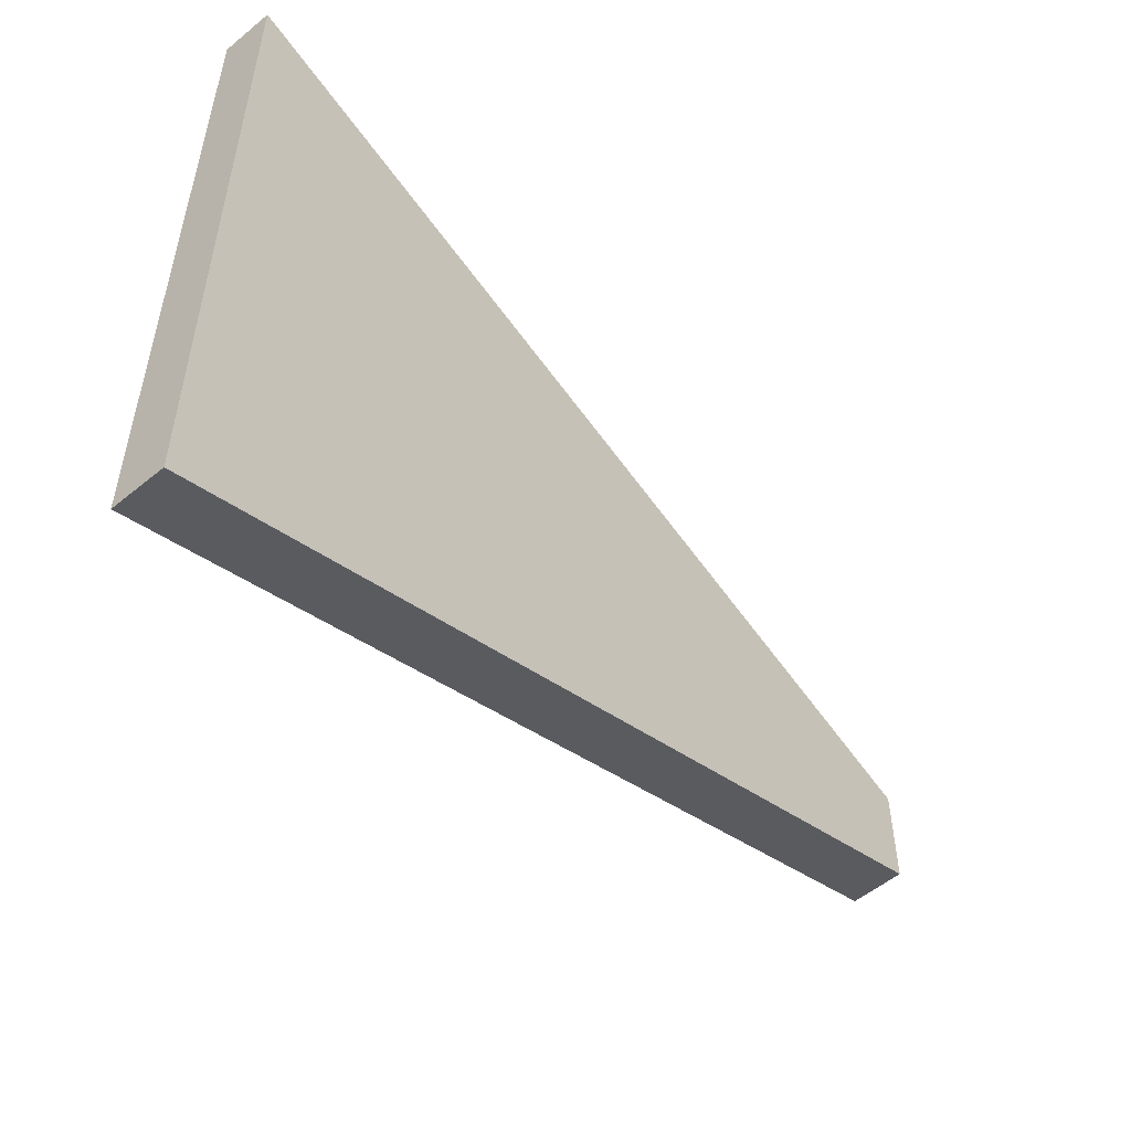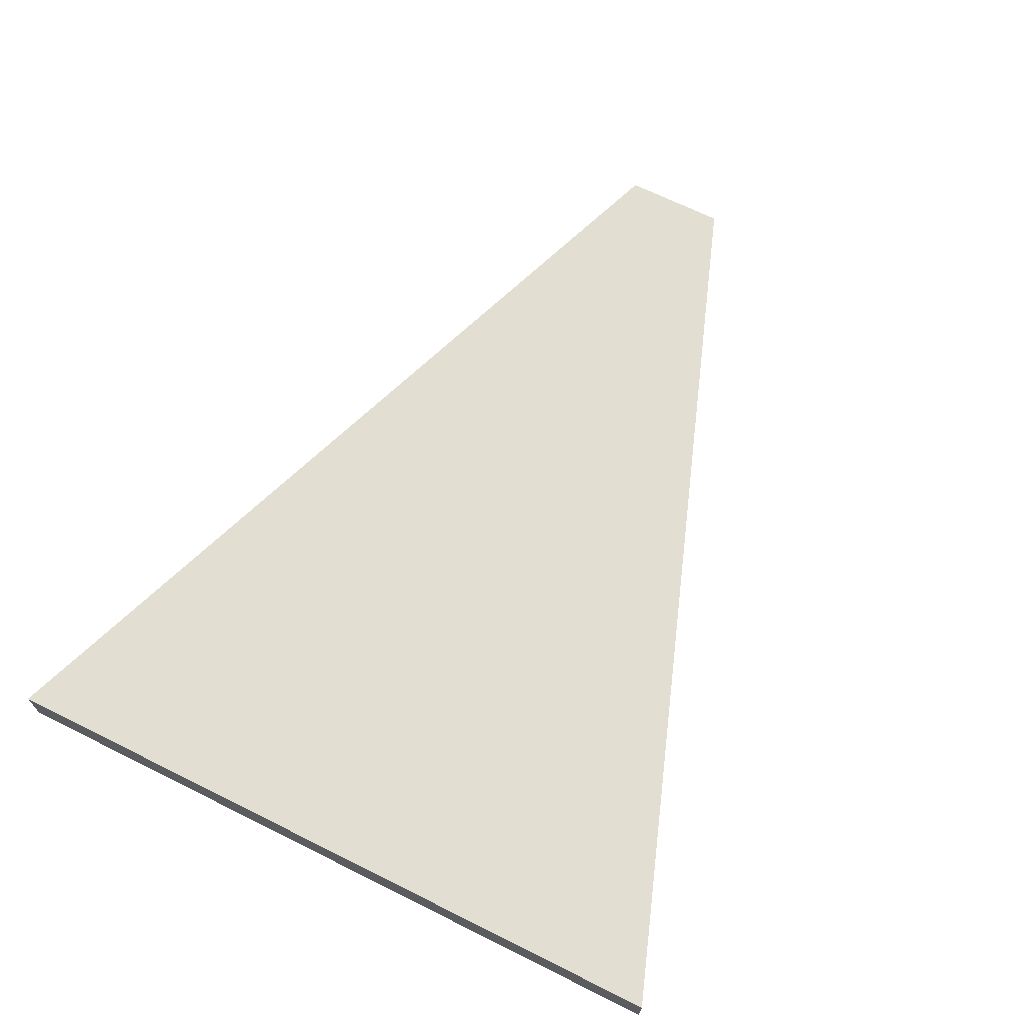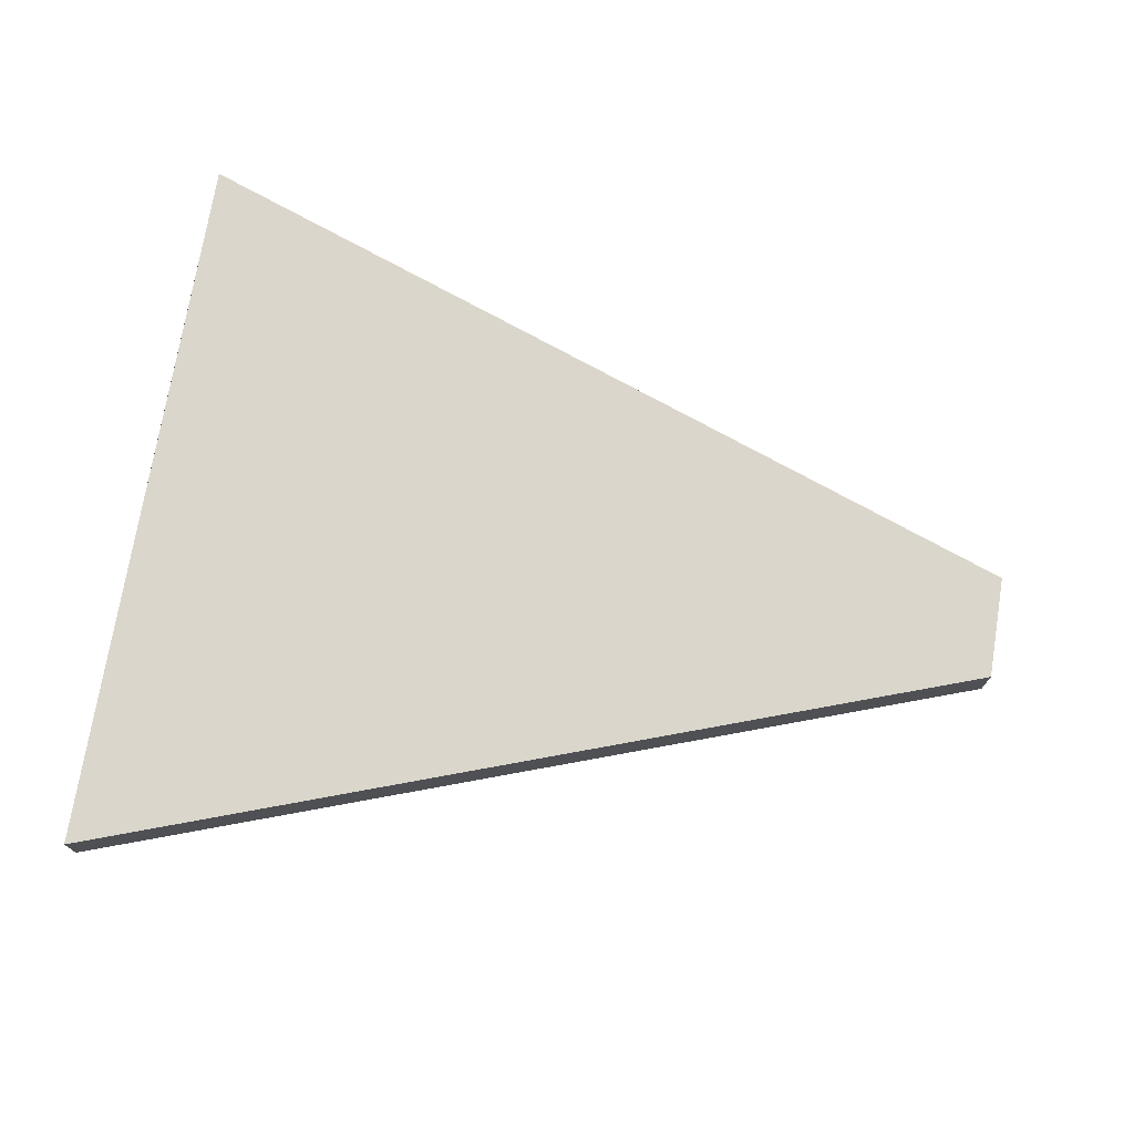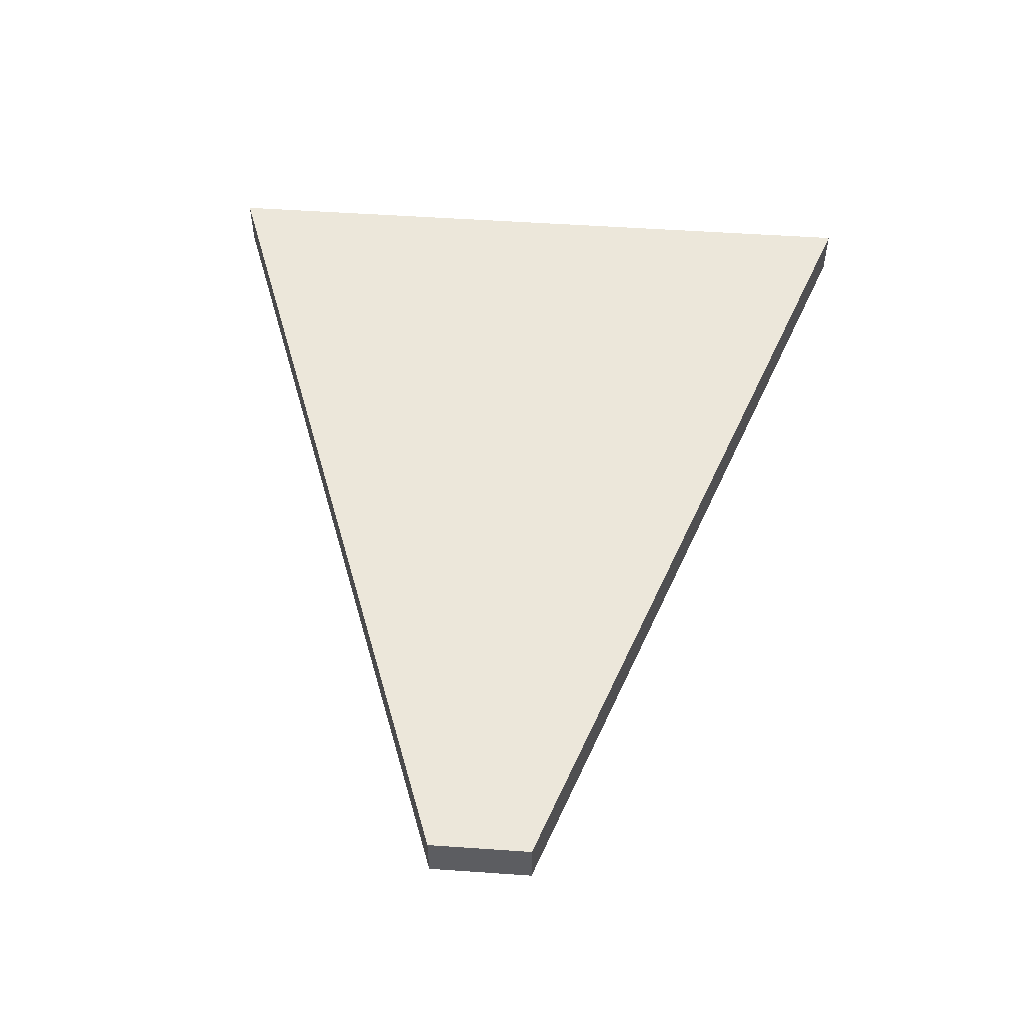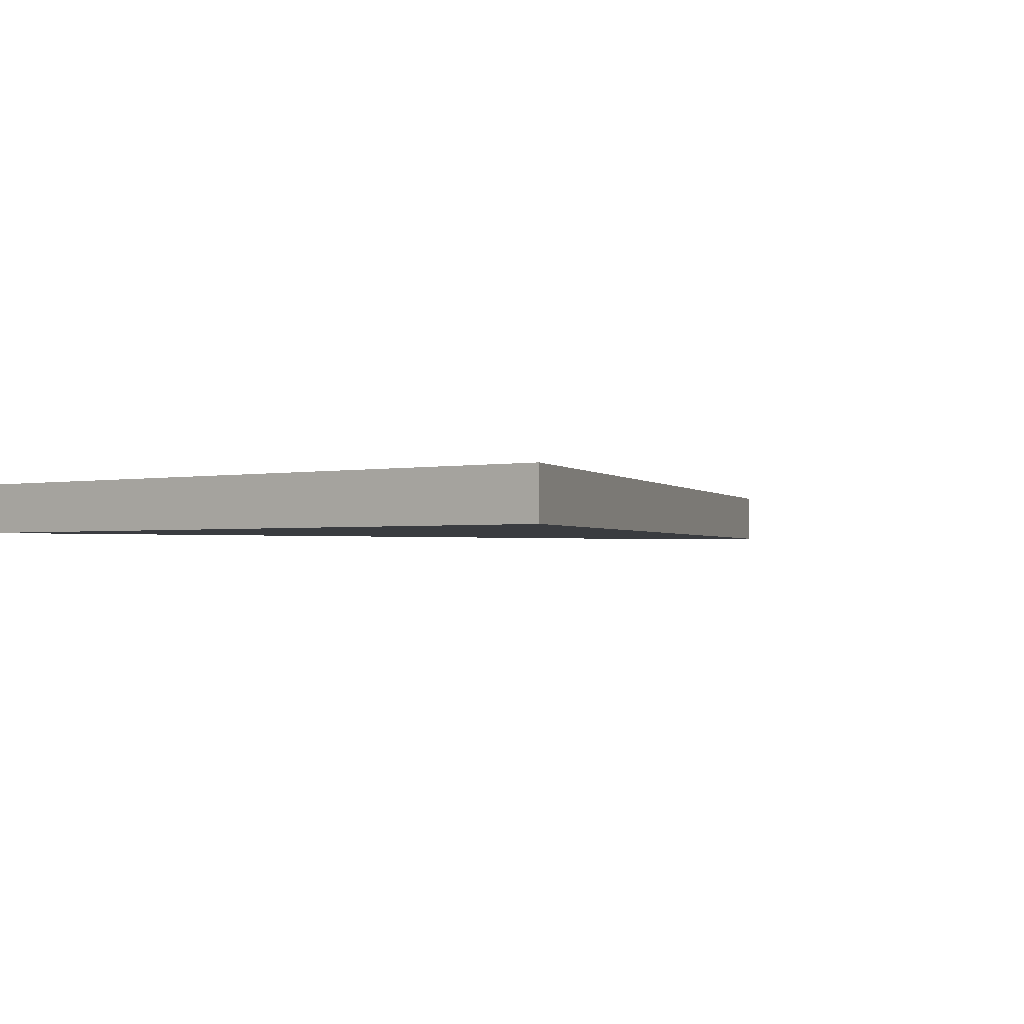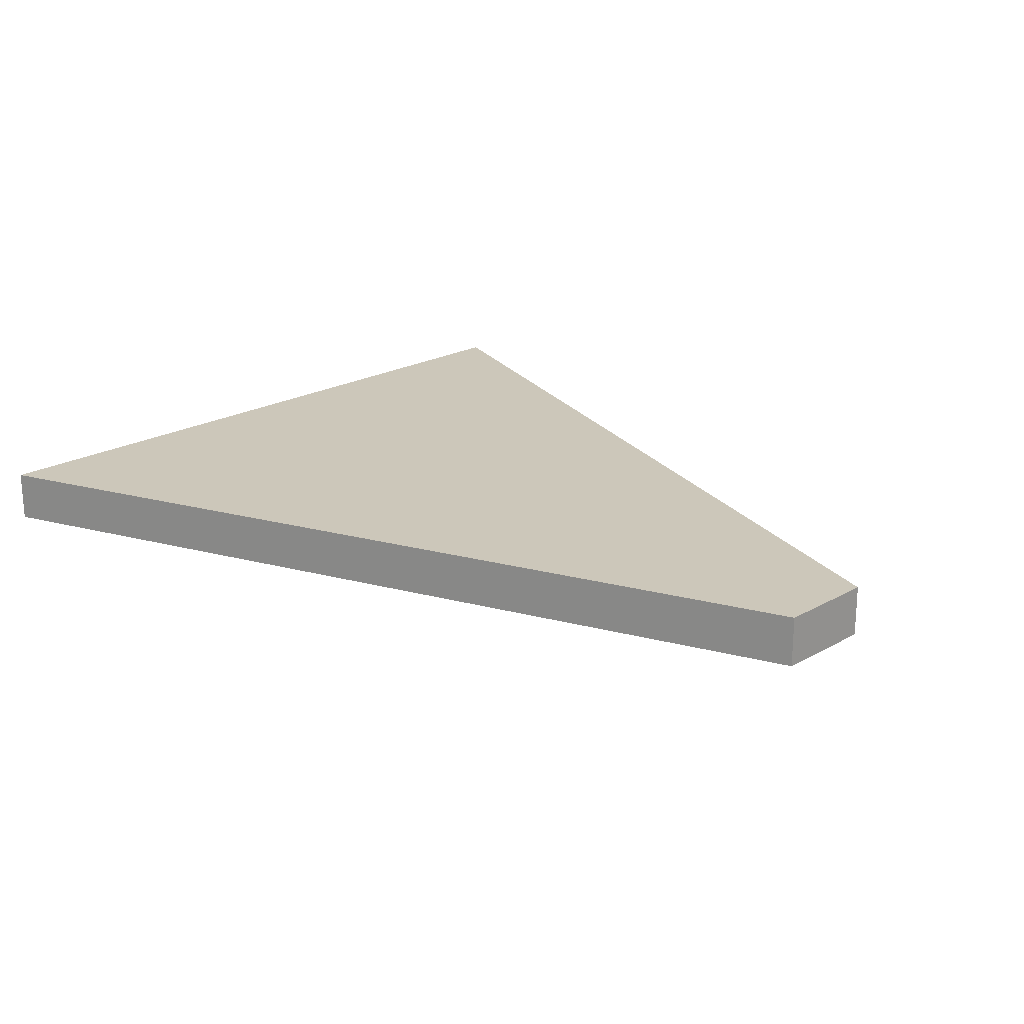
<metadata>
{"format":"obj","ext":"obj","renderer":"f3d","projection":"perspective","resolution":1024,"background":"white","views":[{"elev":-54.0,"azim":-48.9,"up":"+Y"},{"elev":67.8,"azim":-63.5,"up":"+Z"},{"elev":73.6,"azim":9.3,"up":"+Z"},{"elev":53.1,"azim":94.2,"up":"+Z"},{"elev":-1.6,"azim":-52.4,"up":"+Z"},{"elev":21.4,"azim":45.0,"up":"+Z"}]}
</metadata>
<code>
o object
v -1.684 3.517 0.1403
v -1.684 -3.517 0.1403
v 6.735 -0.5 0.1403
v 6.735 0.5 0.1403
v -1.684 3.517 -0.3586
v -1.684 -3.517 -0.3586
v 6.735 -0.5 -0.3586
v 6.735 0.5 -0.3586
f 1 2 3 4
f 1 5 6 2
f 2 6 7 3
f 7 8 4 3
f 4 8 5 1
f 5 8 7 6

</code>
